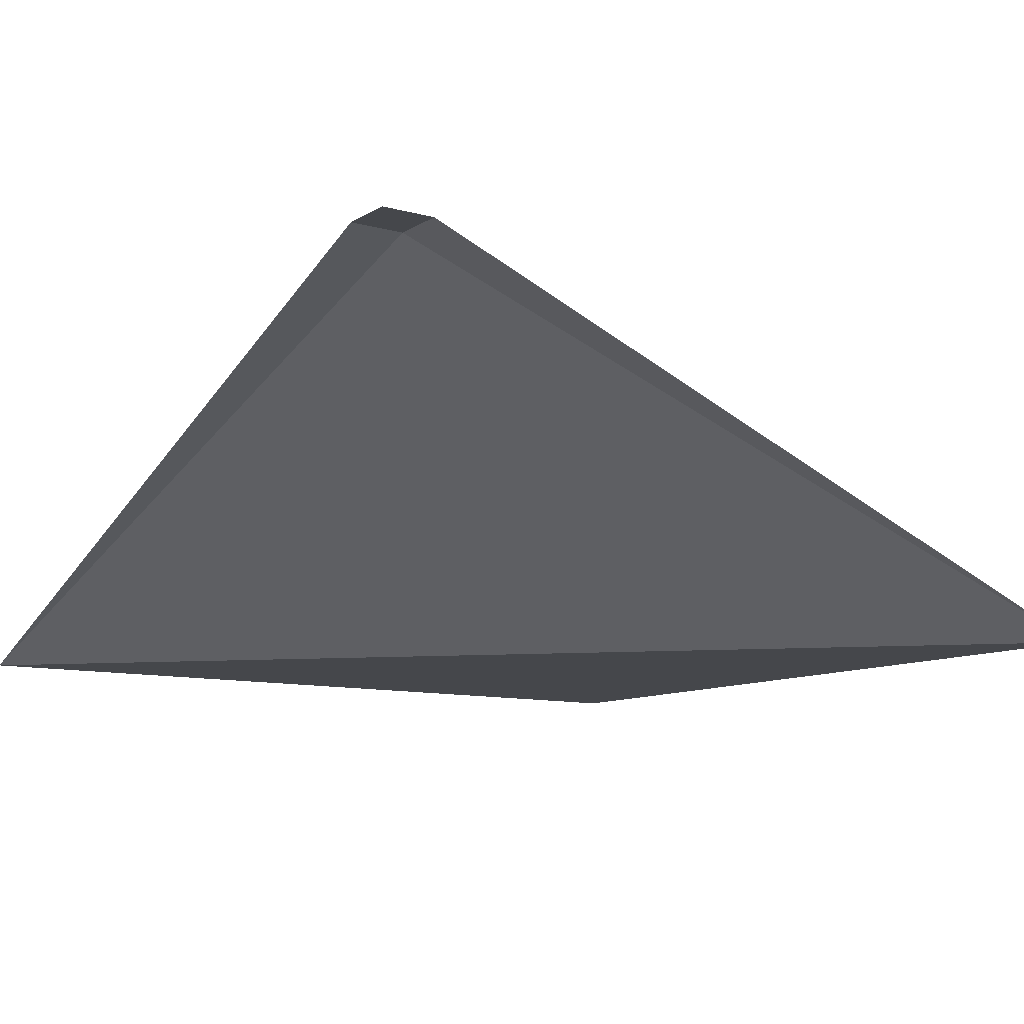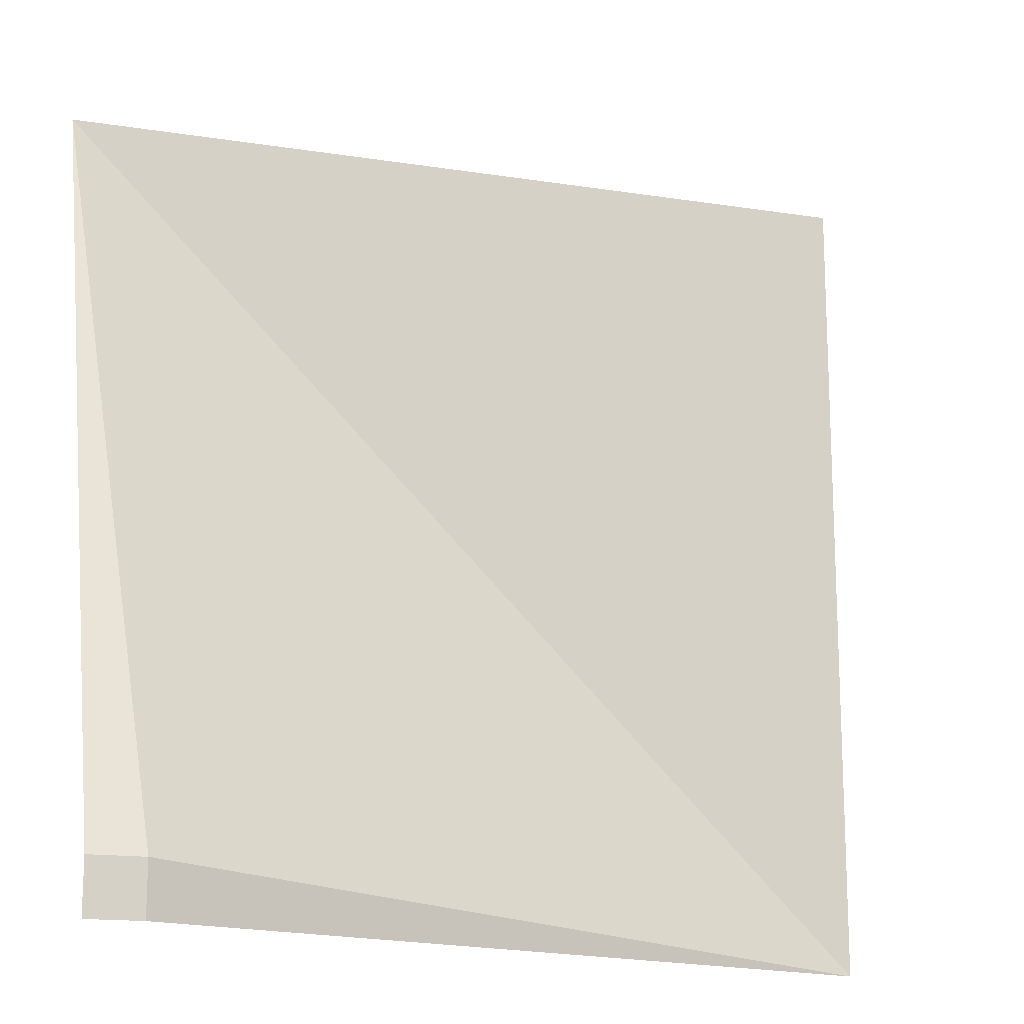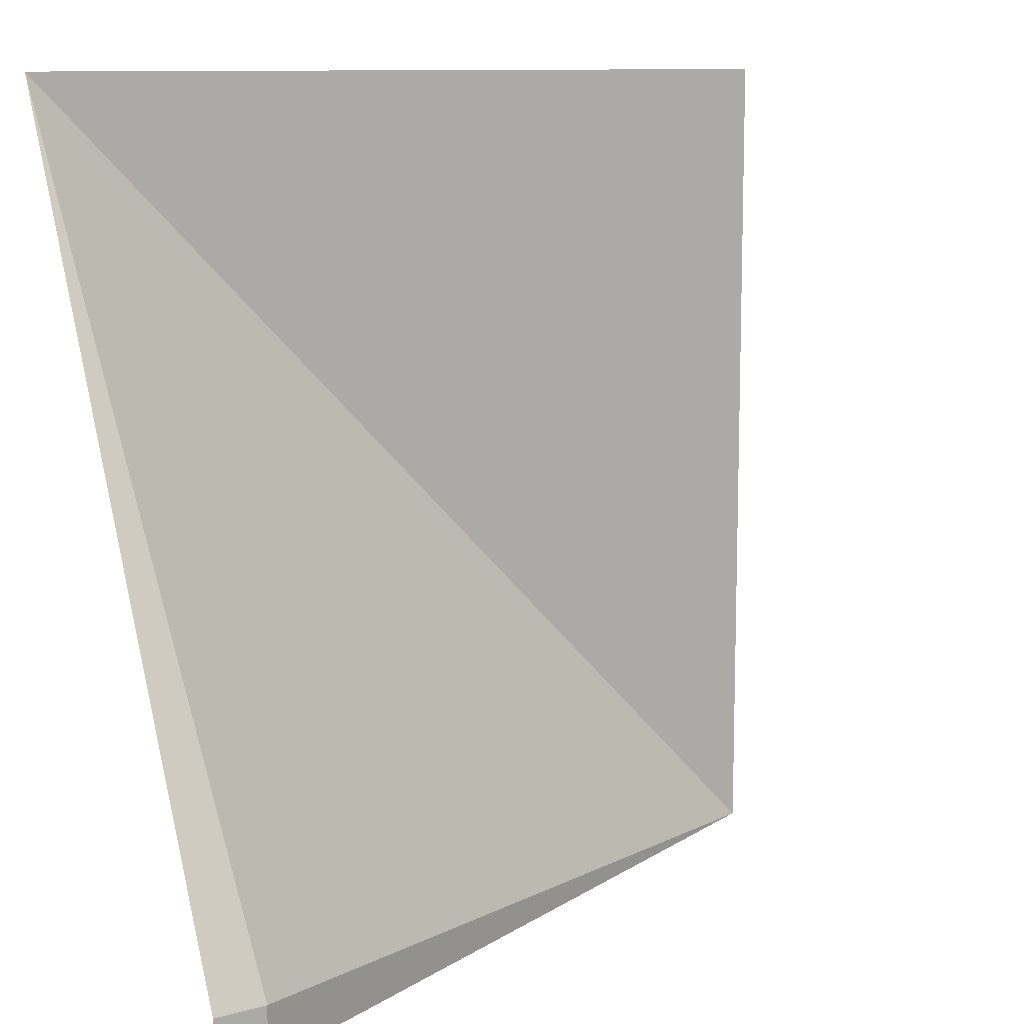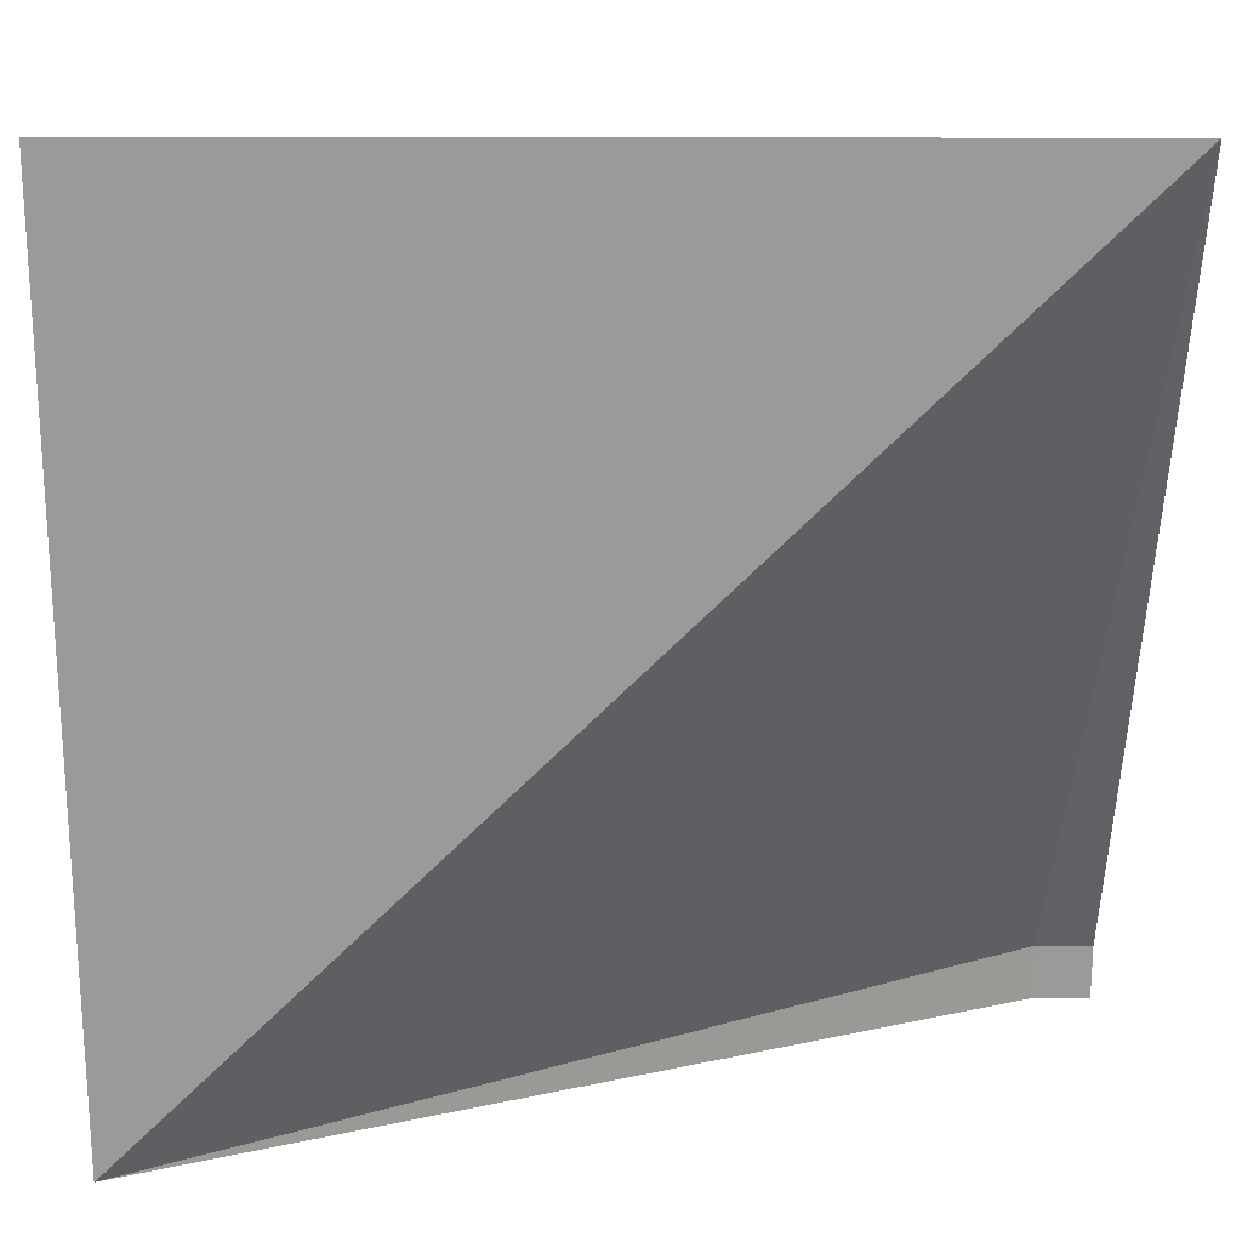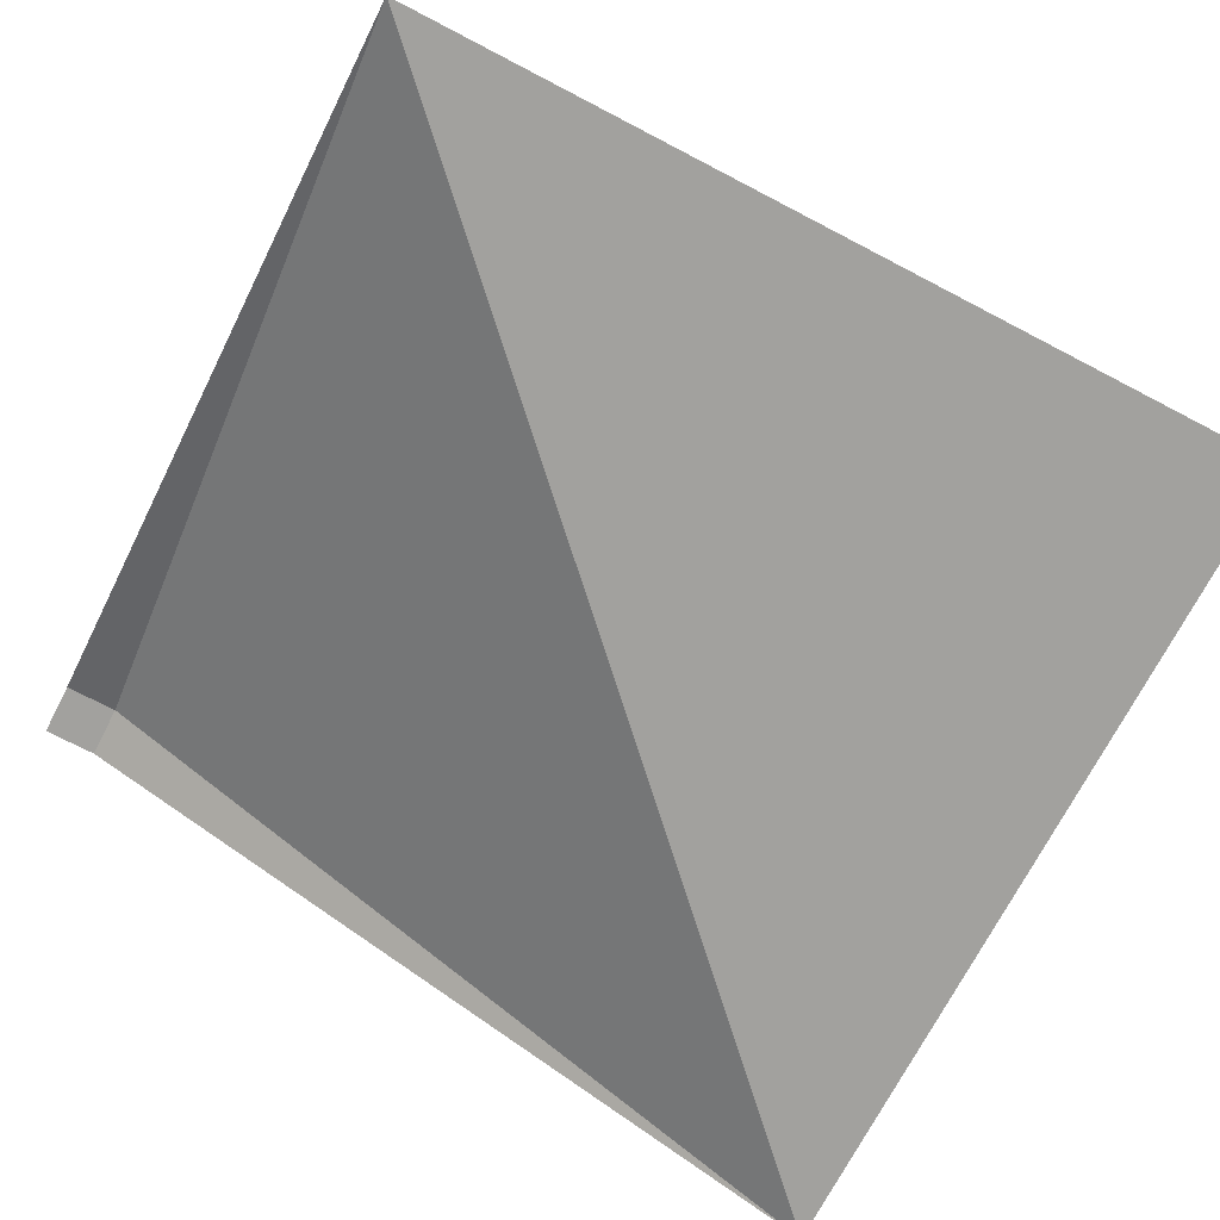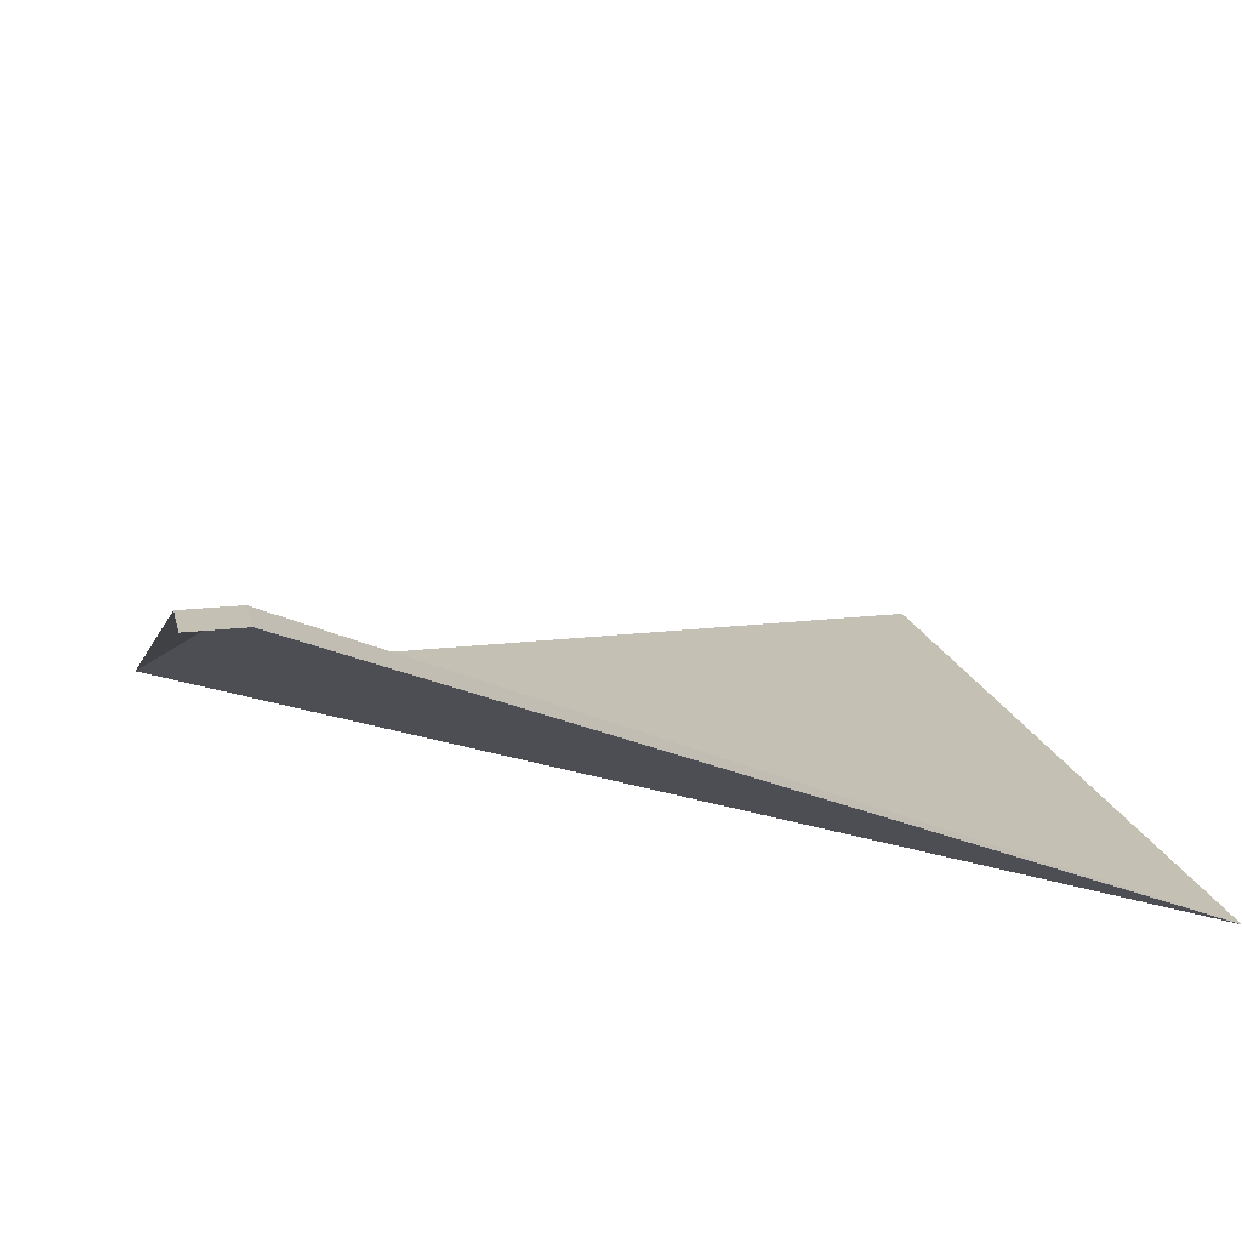
<metadata>
{"format":"obj","ext":"obj","renderer":"f3d","projection":"perspective","resolution":1024,"background":"white","views":[{"elev":-10.3,"azim":145.7,"up":"+Y"},{"elev":-15.4,"azim":161.7,"up":"+Z"},{"elev":10.5,"azim":144.9,"up":"+Z"},{"elev":20.6,"azim":0.2,"up":"+Z"},{"elev":-72.1,"azim":-117.5,"up":"+Y"},{"elev":18.2,"azim":166.7,"up":"+Y"}]}
</metadata>
<code>
o roof/781/diagonal_with_edge
v 56 0 -56
v 64 -48 64
v 32 -48 32
v 0 -48 0
v -32 -48 -32
v -64 -48 -64
v 56 0 -64
v 64 0 -56
v 64 0 -64
v -32 -48 0
v 0 -48 32
v -32 -48 32
v -64 -48 0
v -64 -48 -32
v 32 -48 64
v 0 -48 64
v -32 -48 64
v -64 -48 32
v -64 -48 64
f 1 2 3
f 1 3 4
f 1 4 5
f 1 5 6
f 1 6 7
f 1 7 8
f 1 8 2
f 7 9 8
f 10 5 4
f 10 4 11
f 10 11 12
f 10 12 13
f 10 13 14
f 10 14 5
f 5 14 6
f 11 4 3
f 11 3 15
f 11 15 16
f 11 16 12
f 12 16 17
f 12 17 18
f 12 18 13
f 15 3 2
f 18 17 19

</code>
